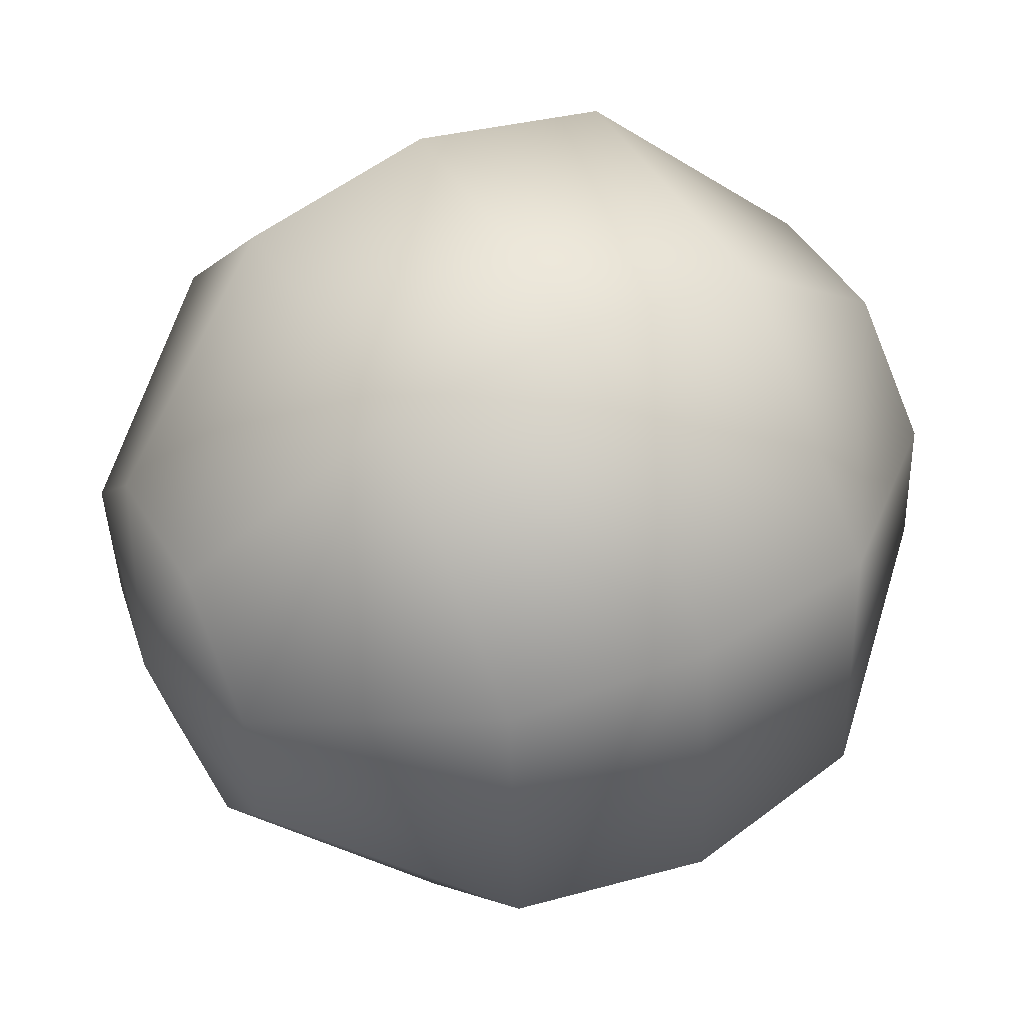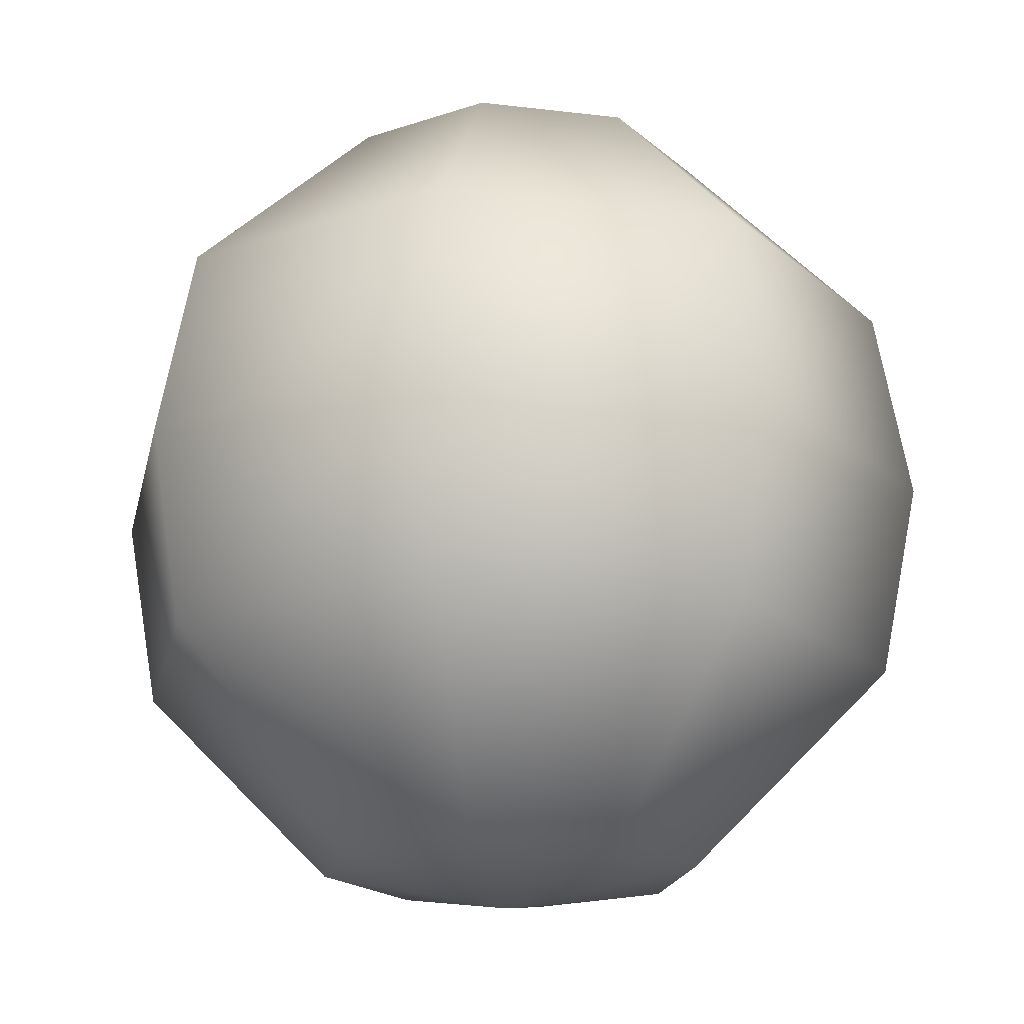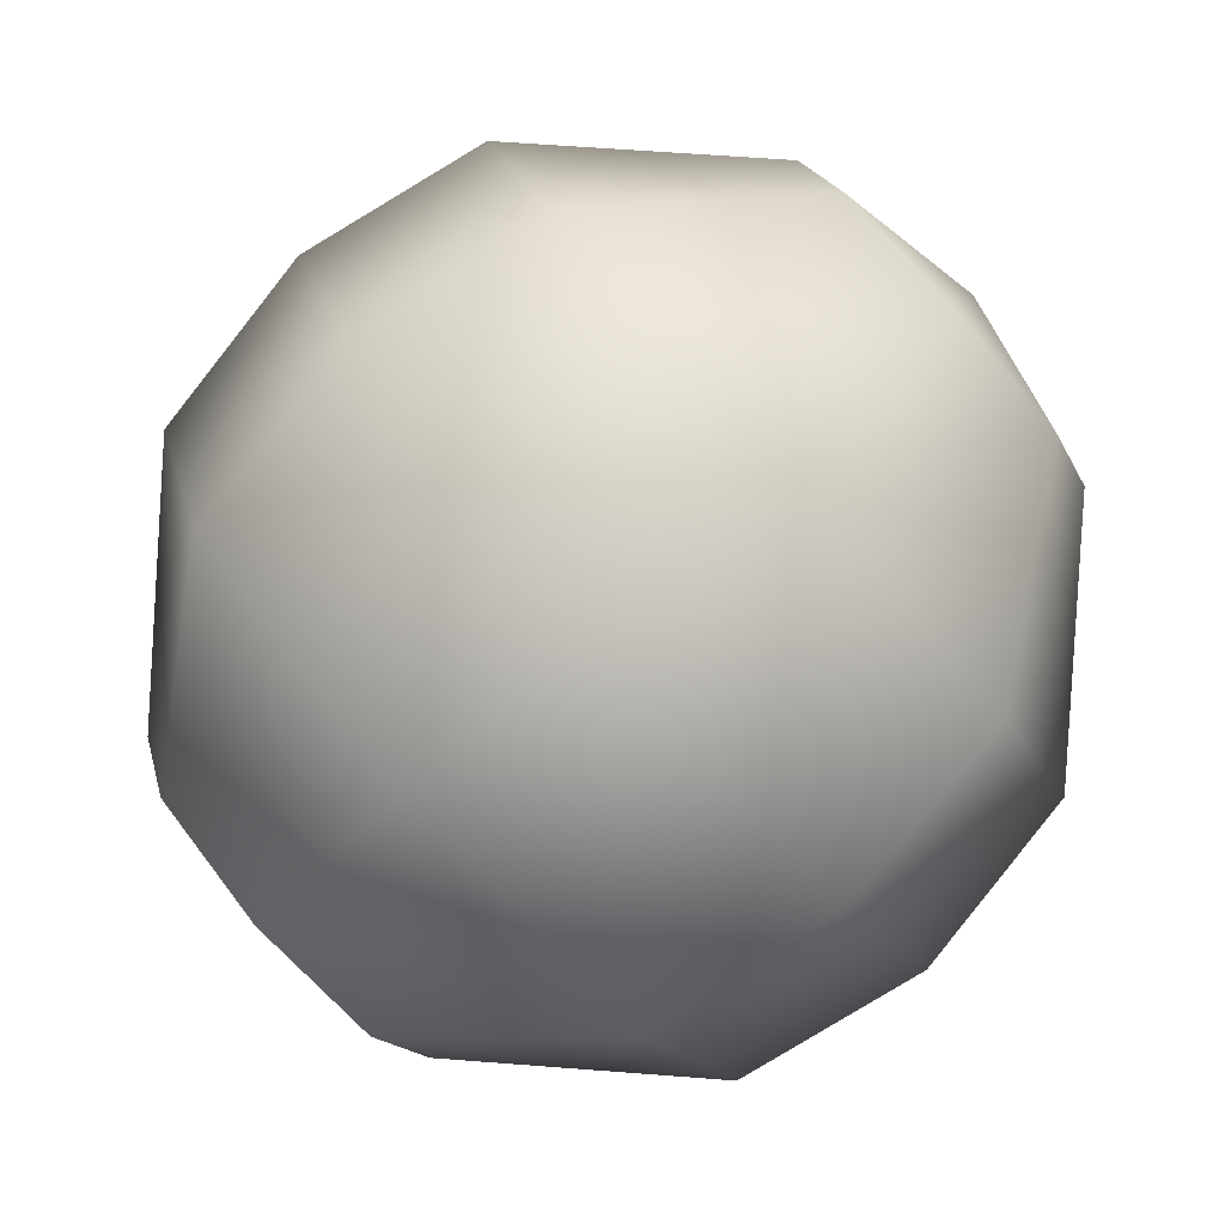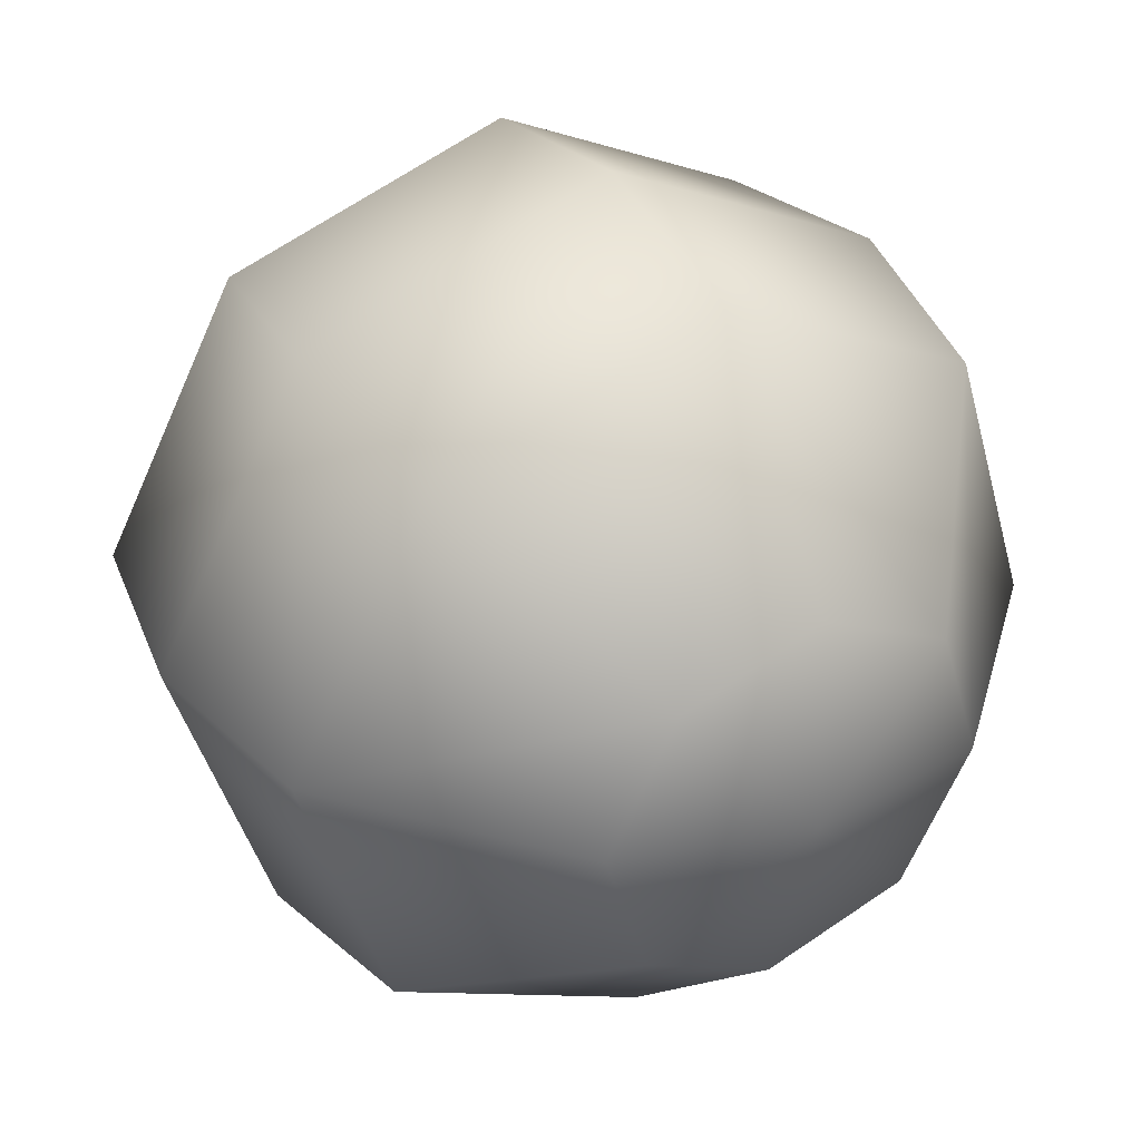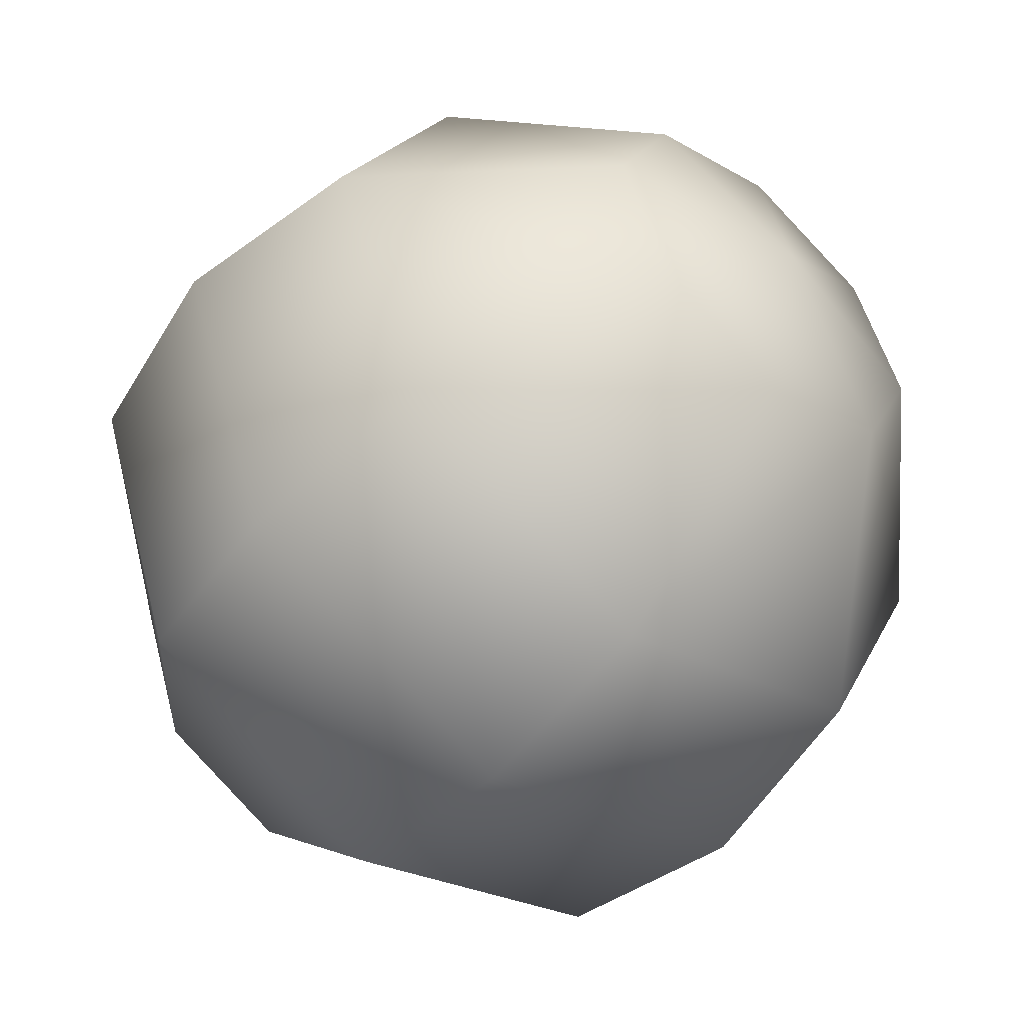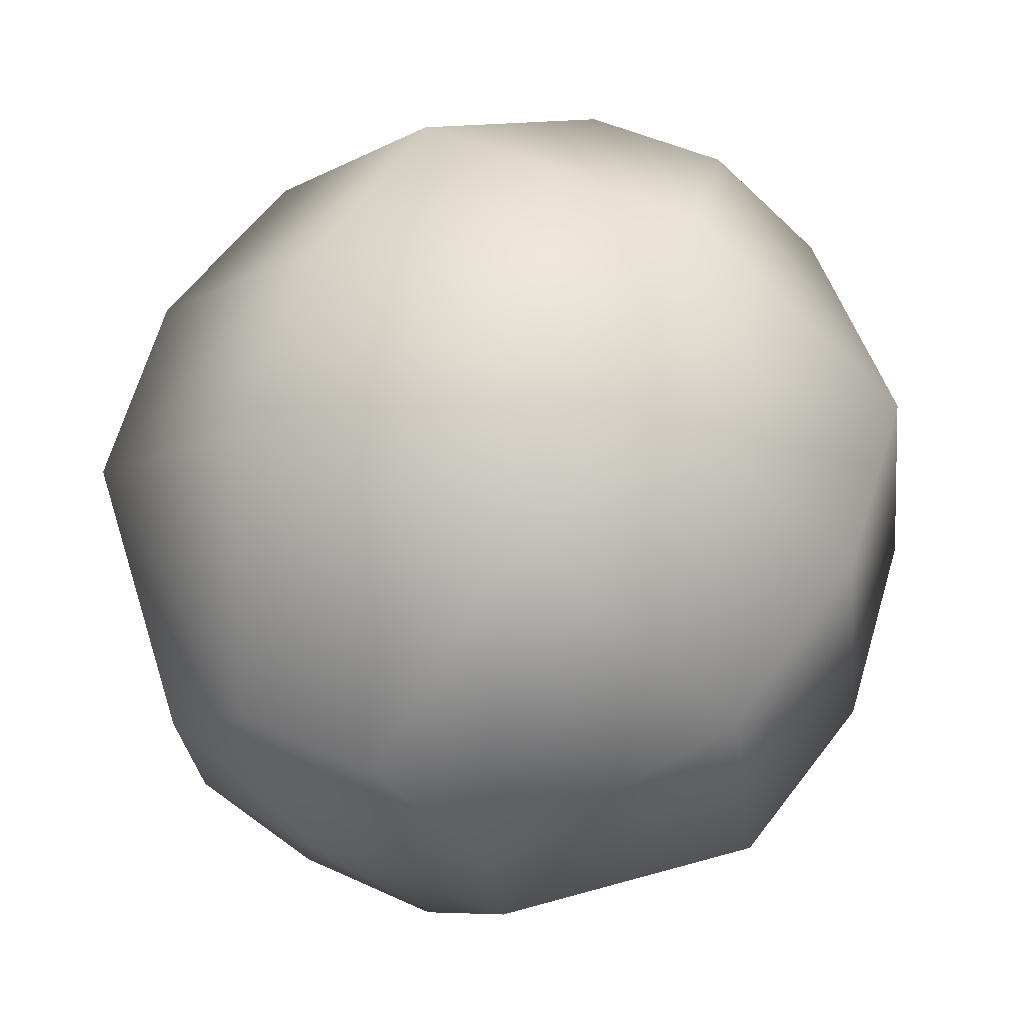
<metadata>
{"format":"obj","ext":"obj","renderer":"f3d","projection":"perspective","resolution":1024,"background":"white","views":[{"elev":31.7,"azim":-41.7,"up":"+Z"},{"elev":62.2,"azim":-103.6,"up":"+Z"},{"elev":73.2,"azim":131.8,"up":"+Y"},{"elev":46.8,"azim":45.2,"up":"+Z"},{"elev":-40.6,"azim":34.4,"up":"+Z"},{"elev":72.9,"azim":102.8,"up":"+Z"}]}
</metadata>
<code>
v -0.07536 -0.05947 0.04497
v -0.07478 -0.0358 0.07994
v -0.06727 -0.05257 0.004105
v -0.06587 0.004569 0.08853
v -0.0411 -0.02814 0.06132
v -0.04139 -0.03985 0.044
v -0.05383 0.038 0.0657
v -0.03738 -0.03644 0.02377
v -0.02893 -0.01531 0.03981
v -0.03668 -0.008143 0.06557
v -0.03073 0.008411 0.05427
v -0.03142 -0.01988 0.01246
v -0.02672 0.01183 0.03403
v -0.02701 0.00011 0.01672
v -0.05524 -0.01914 -0.01872
v -0.04632 0.02124 -0.01013
v -0.04574 0.0449 0.02483
v -0.09847 0.05829 0.01665
v -0.1066 0.05139 0.05752
v -0.09905 0.03462 -0.01832
v -0.1186 0.01795 0.08035
v -0.108 -0.005752 -0.0269
v -0.1327 0.02695 0.000308
v -0.1365 0.03525 0.03786
v -0.1324 0.03867 0.01762
v -0.1424 0.0187 0.04916
v -0.1449 0.01413 0.02182
v -0.1468 -0.001293 0.04491
v -0.1275 -0.02242 0.07176
v -0.1471 -0.01301 0.02759
v -0.1281 -0.04609 0.03679
v -0.12 -0.03918 -0.004077
v -0.1431 -0.009594 0.007359
v -0.1371 0.006959 -0.003943
v -0.1025 -0.03176 0.08003
v -0.09272 0.01236 0.08942
v -0.1031 -0.05763 0.04182
v -0.07958 0.0489 0.06447
v -0.09426 -0.05008 -0.002846
v -0.07073 0.05644 0.01981
v -0.08111 -0.01355 -0.02779
v -0.07136 0.03058 -0.01841
f 1 35 37
f 39 1 37
f 2 35 1
f 35 2 36
f 1 39 3
f 41 3 39
f 2 4 36
f 36 4 38
f 1 5 2
f 2 5 4
f 5 1 6
f 4 7 38
f 38 7 40
f 1 8 6
f 8 1 3
f 6 9 5
f 8 9 6
f 10 4 5
f 5 9 10
f 11 4 10
f 10 9 11
f 4 11 7
f 12 9 8
f 3 12 8
f 11 9 13
f 13 7 11
f 14 9 12
f 13 9 14
f 12 3 15
f 15 14 12
f 3 41 15
f 16 14 15
f 41 16 15
f 14 16 13
f 41 42 16
f 40 16 42
f 13 16 17
f 16 40 17
f 7 13 17
f 7 17 40
f 18 38 40
f 42 18 40
f 38 18 19
f 19 36 38
f 18 42 20
f 41 20 42
f 36 19 21
f 20 41 22
f 39 22 41
f 20 23 18
f 22 23 20
f 18 24 19
f 18 23 25
f 24 18 25
f 26 19 24
f 19 26 21
f 25 27 24
f 24 27 26
f 23 27 25
f 28 21 26
f 26 27 28
f 29 36 21
f 21 28 29
f 36 29 35
f 37 35 29
f 30 29 28
f 28 27 30
f 37 29 31
f 29 30 31
f 32 37 31
f 30 32 31
f 37 32 39
f 22 39 32
f 32 30 33
f 22 32 33
f 30 27 33
f 34 22 33
f 33 27 34
f 23 22 34
f 34 27 23

</code>
